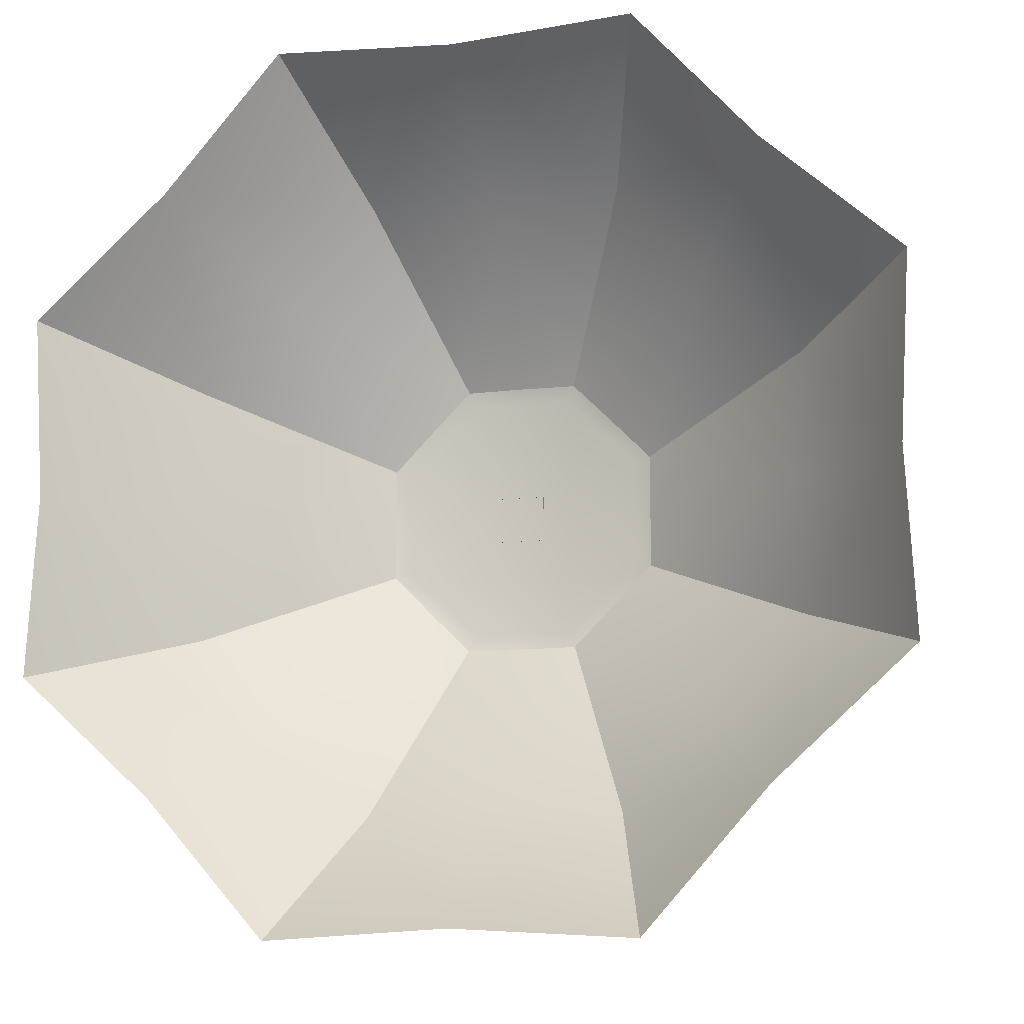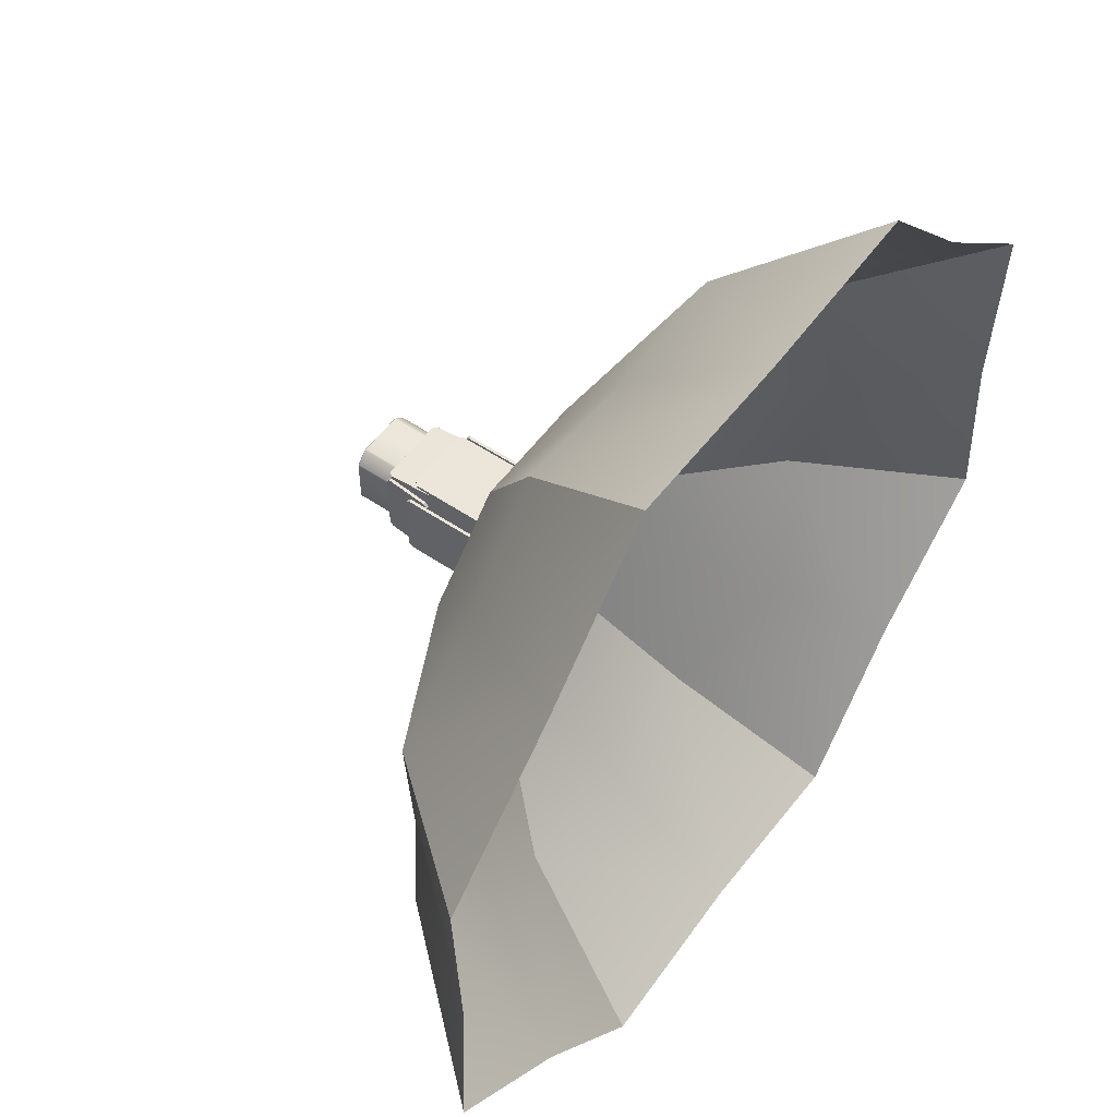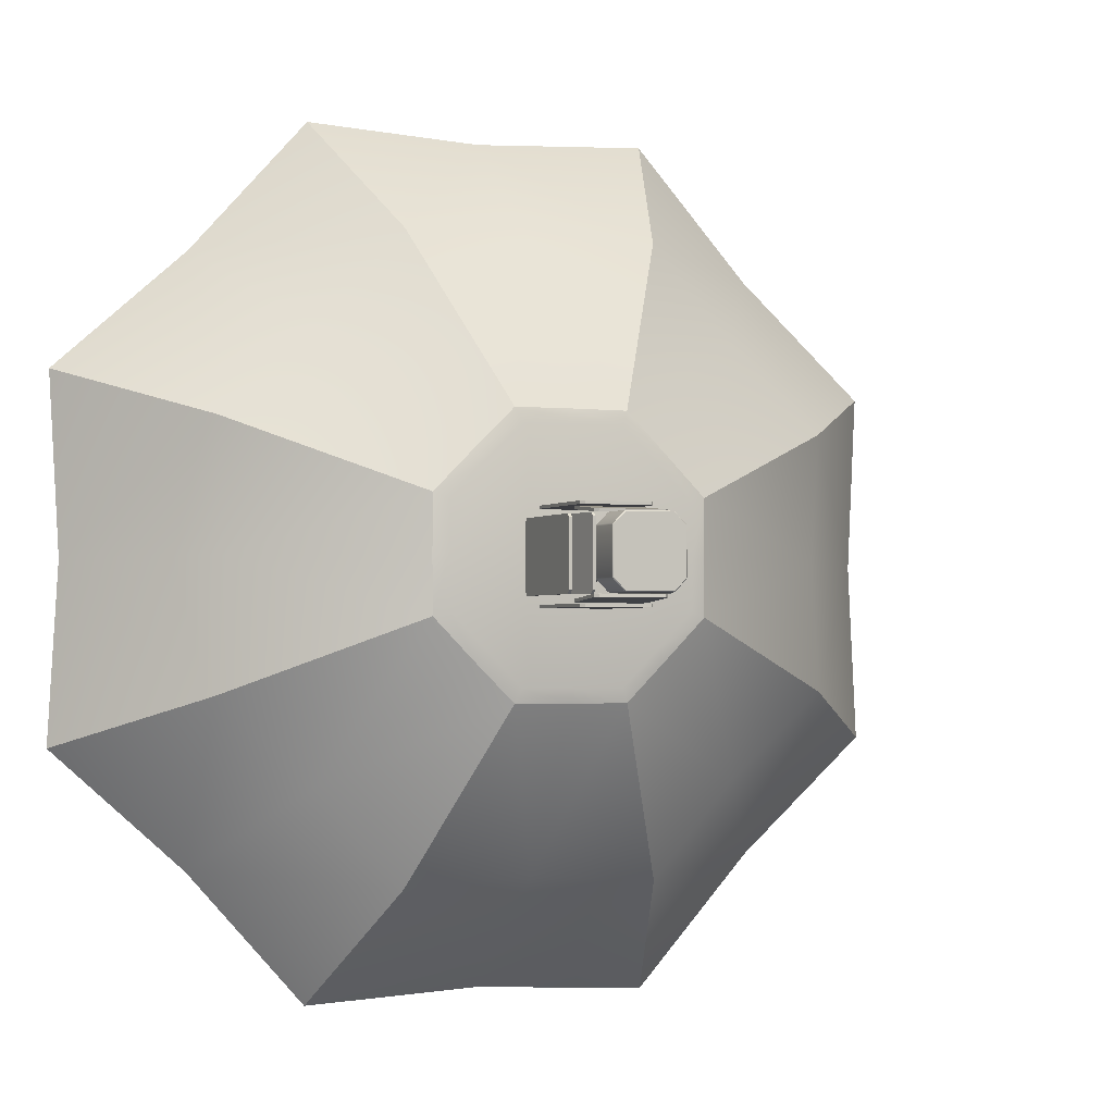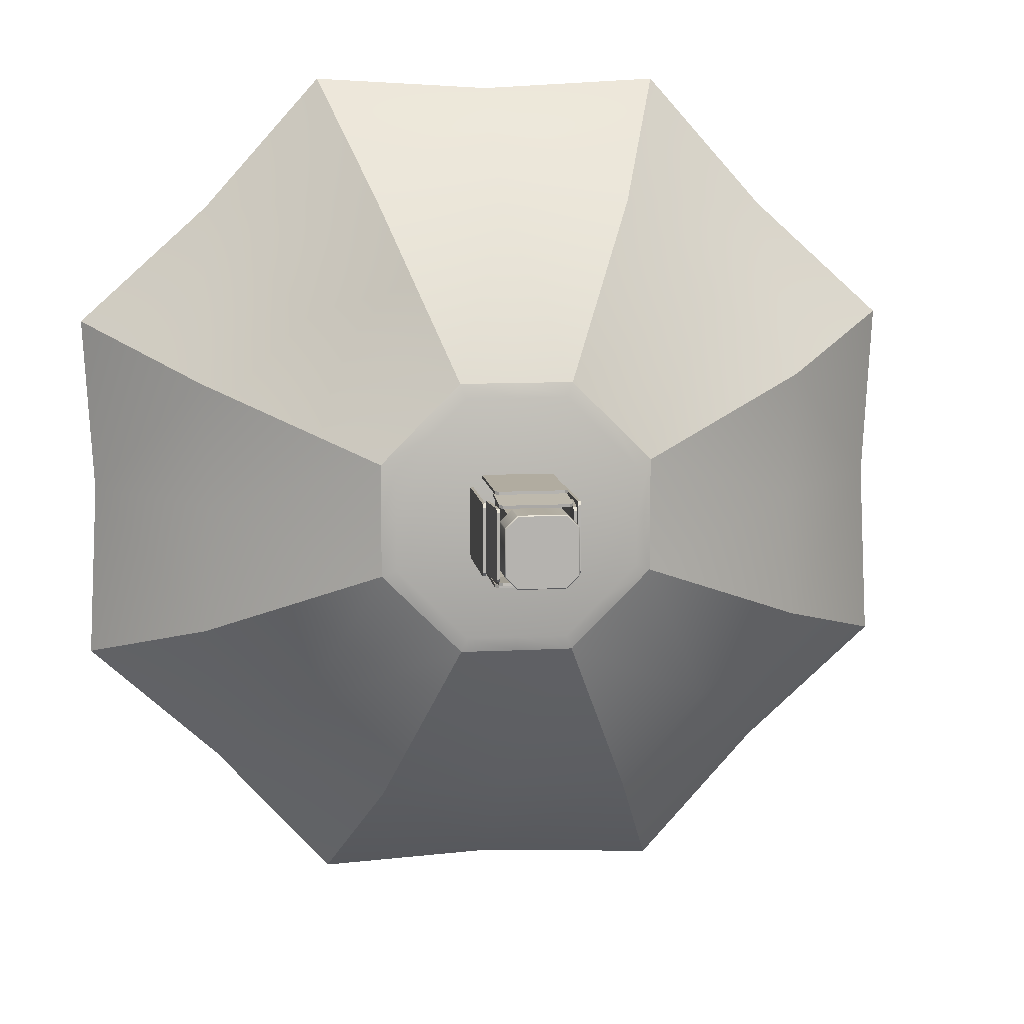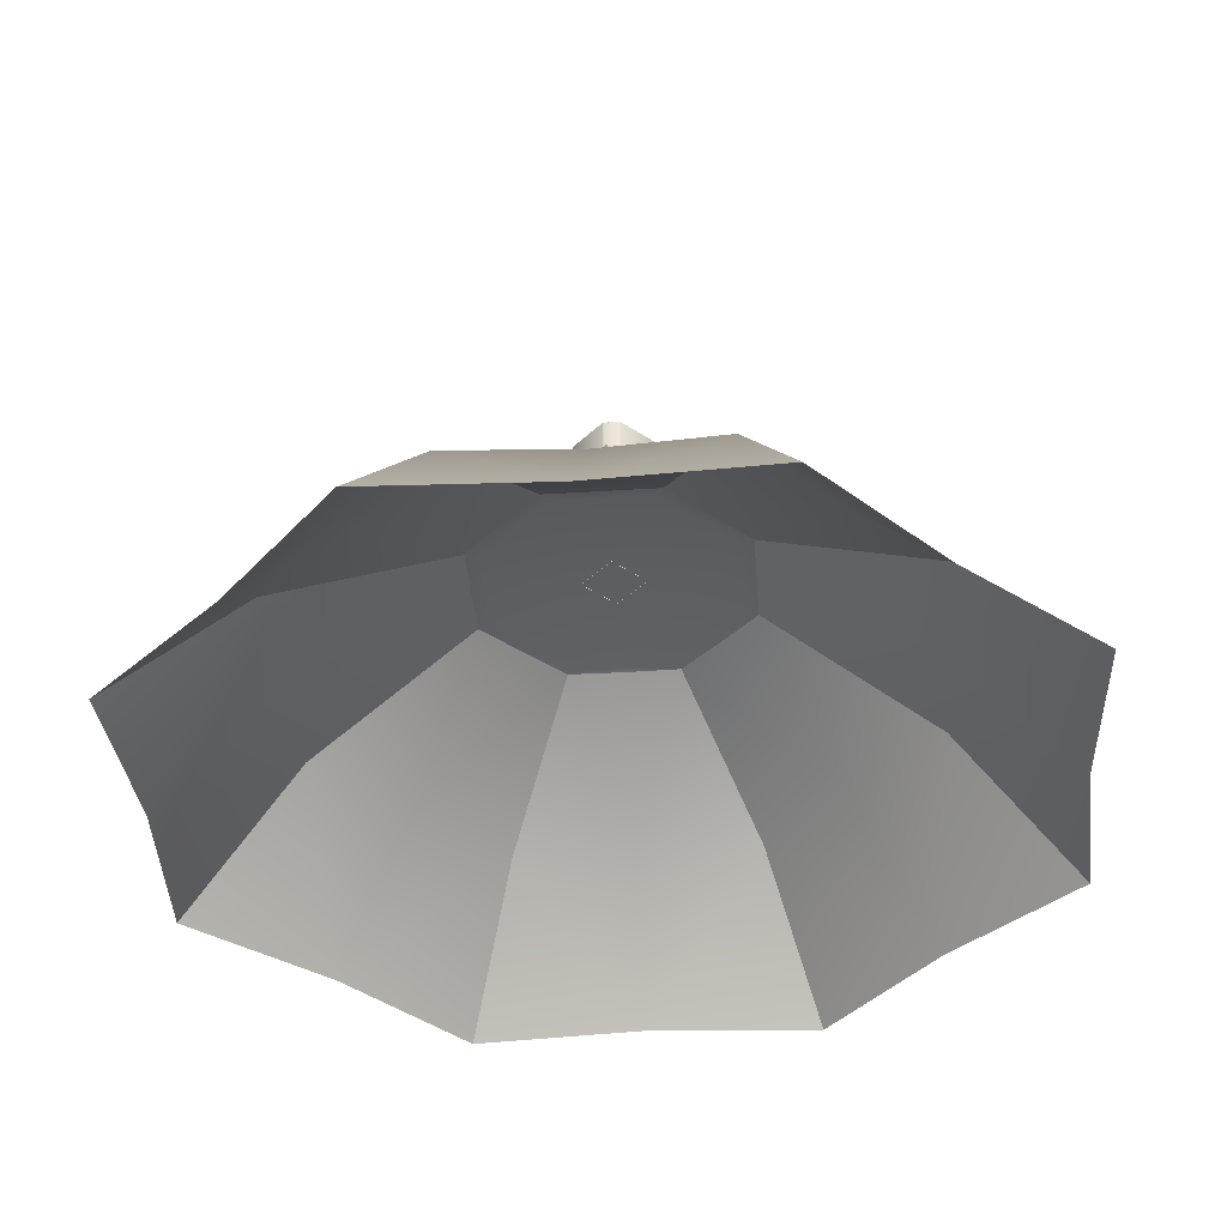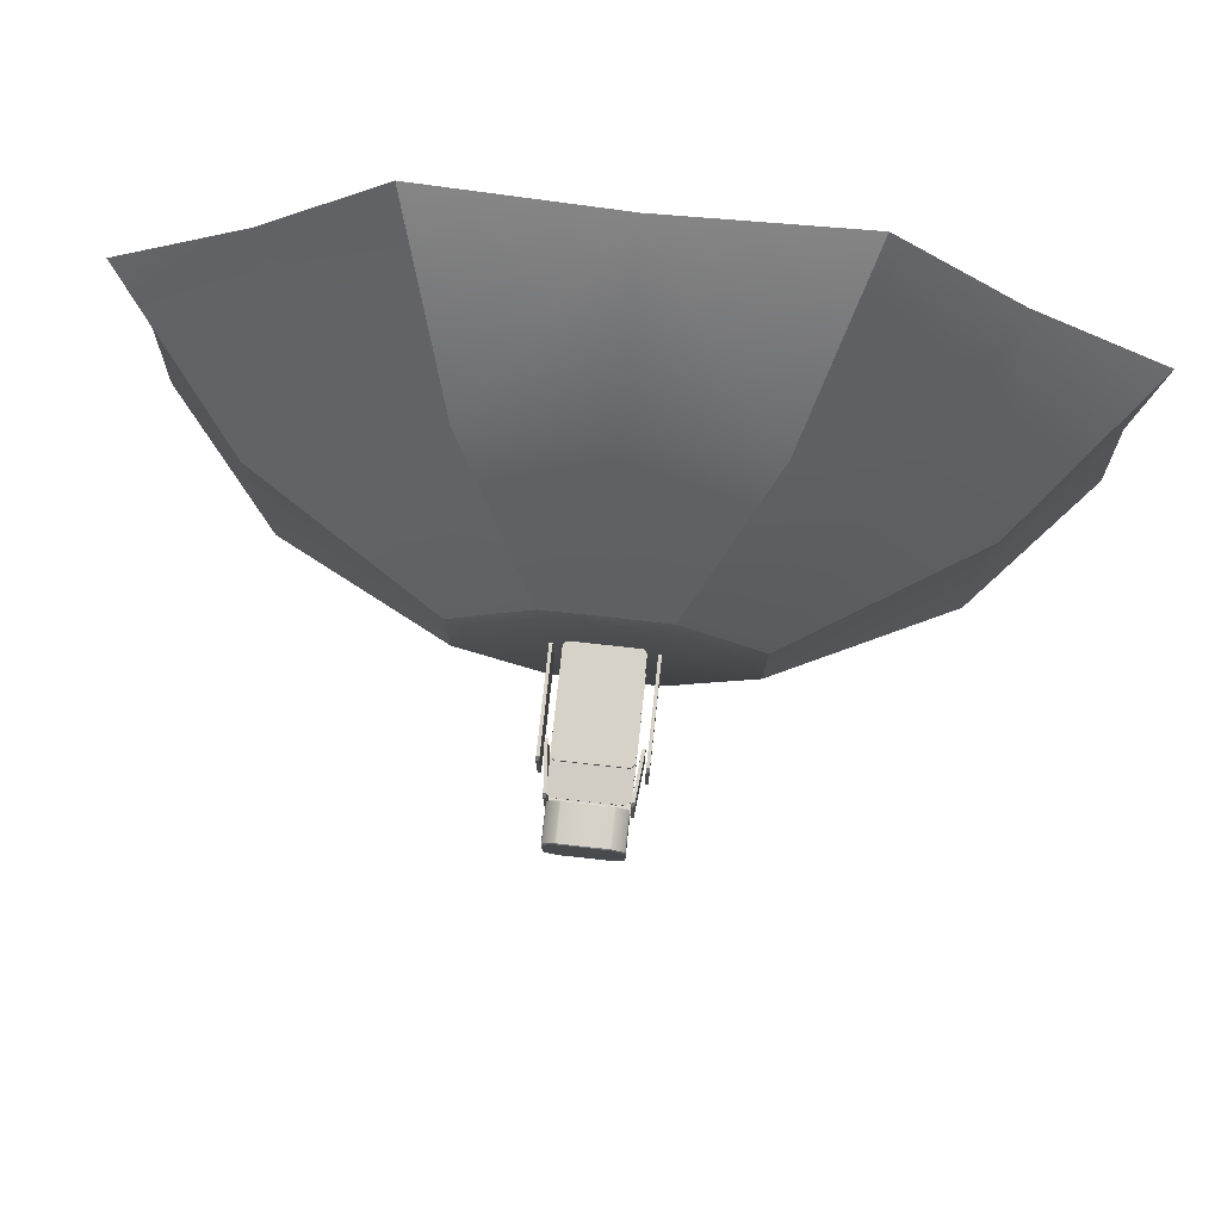
<metadata>
{"format":"obj","ext":"obj","renderer":"f3d","projection":"perspective","resolution":1024,"background":"white","views":[{"elev":-11.3,"azim":16.5,"up":"+Z"},{"elev":54.3,"azim":-54.3,"up":"+Z"},{"elev":-2.0,"azim":157.2,"up":"+Z"},{"elev":10.1,"azim":172.1,"up":"+Z"},{"elev":-38.6,"azim":49.6,"up":"+Y"},{"elev":78.1,"azim":-173.8,"up":"+Z"}]}
</metadata>
<code>
v  16.53 0.092 -16.53
v  11.85 7.908 -11.85
v  17.15 8 -7.103
v  23.93 0 -9.912
v  -0 0.092 -23.38
v  0 7.908 -16.75
v  7.103 8 -17.15
v  9.912 0 -23.93
v  -16.53 0.092 -16.53
v  -11.85 7.908 -11.85
v  -7.103 8 -17.15
v  -9.912 0 -23.93
v  -23.38 0.092 -0
v  -16.75 7.908 -0
v  -17.15 8 -7.103
v  -23.93 0 -9.912
v  -16.53 0.092 16.53
v  -11.85 7.908 11.85
v  -17.15 8 7.103
v  -23.93 0 9.912
v  -0 0.092 23.38
v  0 7.908 16.75
v  -7.103 8 17.15
v  -9.912 0 23.93
v  16.53 0.092 16.53
v  11.85 7.908 11.85
v  7.103 8 17.15
v  9.912 0 23.93
v  23.38 0.092 0
v  16.75 7.908 0
v  17.15 8 7.103
v  23.93 0 9.912
v  5.323 13.39 -5.323
v  7.51 13.41 -3.111
v  0 13.39 -7.527
v  3.111 13.41 -7.51
v  -5.323 13.39 -5.323
v  -3.111 13.41 -7.51
v  -7.527 13.39 0
v  -7.51 13.41 -3.111
v  -5.323 13.39 5.323
v  -7.51 13.41 3.111
v  0 13.39 7.527
v  -3.111 13.41 7.51
v  5.323 13.39 5.323
v  3.111 13.41 7.51
v  7.527 13.39 0
v  7.51 13.41 3.111
v  4.75 13.61 -4.75
v  2.782 13.61 -6.717
v  0 13.61 -6.717
v  6.717 13.61 -2.782
v  -2.782 13.61 -6.717
v  2.782 13.61 6.717
v  -4.75 13.61 -4.75
v  -6.717 13.61 -2.782
v  -6.717 13.61 0
v  -6.717 13.61 2.782
v  -4.75 13.61 4.75
v  -2.782 13.61 6.717
v  0 13.61 6.717
v  6.717 13.61 0
v  4.75 13.61 4.75
v  6.717 13.61 2.782
v  -1.25 13.59 1.195
v  1.25 13.59 1.195
v  1.25 21.02 1.195
v  -1.25 21.02 1.195
v  1.25 13.59 -1.305
v  1.25 21.02 -1.305
v  -1.25 13.59 -1.305
v  -1.25 21.02 -1.305
v  -1.89 20.97 1.176
v  -1.89 20.97 -1.36
v  -1.258 20.97 -1.992
v  1.91 20.97 -1.36
v  1.278 20.97 -1.992
v  1.91 20.97 1.176
v  1.278 20.97 1.808
v  -1.258 20.97 1.808
v  -1.258 23.02 1.808
v  1.278 23.02 1.808
v  1.91 23.02 1.176
v  1.278 23.02 -1.992
v  1.91 23.02 -1.36
v  -1.258 23.02 -1.992
v  -1.89 23.02 -1.36
v  -1.89 23.02 1.176
v  -1.228 21.02 1.858
v  1.249 21.02 1.858
v  1.249 22.97 1.858
v  -1.228 22.97 1.858
v  1.96 21.02 1.147
v  1.96 21.02 -1.331
v  1.96 22.97 -1.331
v  1.96 22.97 1.147
v  1.249 21.02 -2.042
v  -1.228 21.02 -2.042
v  -1.228 22.97 -2.042
v  1.249 22.97 -2.042
v  -1.94 21.02 -1.331
v  -1.94 21.02 1.147
v  -1.94 22.97 1.147
v  -1.94 22.97 -1.331
v  1.334 21.02 1.823
v  1.925 21.02 1.232
v  1.925 22.97 1.232
v  1.334 22.97 1.823
v  -1.314 22.97 1.823
v  -1.904 22.97 1.232
v  -1.904 21.02 1.232
v  -1.314 21.02 1.823
v  1.925 21.02 -1.416
v  1.334 21.02 -2.007
v  1.334 22.97 -2.007
v  1.925 22.97 -1.416
v  -1.314 21.02 -2.007
v  -1.904 21.02 -1.416
v  -1.904 22.97 -1.416
v  -1.314 22.97 -2.007
v  2.151 18.34 1.848
v  1.943 20.72 1.848
v  1.926 20.91 1.653
v  1.943 20.72 -2.08
v  1.926 20.91 -1.885
v  2.151 18.34 -2.08
v  2.168 18.14 -1.885
v  2.168 18.14 1.653
v  2.334 18.16 1.653
v  2.334 18.16 -1.885
v  2.317 18.35 -2.08
v  2.092 20.93 -1.885
v  2.109 20.73 -2.08
v  2.092 20.93 1.653
v  2.109 20.73 1.848
v  2.317 18.35 1.848
v  -2.197 18.14 -1.885
v  -2.18 18.34 -2.08
v  -1.972 20.72 -2.08
v  -2.18 18.34 1.848
v  -1.955 20.91 -1.885
v  -1.955 20.91 1.653
v  -1.972 20.72 1.848
v  -2.197 18.14 1.653
v  -2.138 20.73 1.848
v  -2.121 20.93 1.653
v  -2.121 20.93 -1.885
v  -2.363 18.16 1.653
v  -2.138 20.73 -2.08
v  -2.346 18.35 -2.08
v  -2.363 18.16 -1.885
v  -2.346 18.35 1.848
v  1.769 18.14 -2.321
v  1.964 18.34 -2.303
v  1.964 20.72 -2.095
v  -1.964 18.34 -2.303
v  1.769 20.91 -2.078
v  -1.769 20.91 -2.078
v  -1.964 20.72 -2.095
v  -1.769 18.14 -2.321
v  -1.964 20.73 -2.262
v  -1.769 20.93 -2.245
v  1.769 20.93 -2.245
v  -1.769 18.16 -2.487
v  1.964 20.73 -2.262
v  1.964 18.35 -2.47
v  1.769 18.16 -2.487
v  -1.964 18.35 -2.47
v  -1.964 18.34 2.091
v  -1.964 20.72 1.883
v  -1.769 20.91 1.866
v  1.964 20.72 1.883
v  1.769 20.91 1.866
v  1.964 18.34 2.091
v  1.769 18.14 2.108
v  -1.769 18.14 2.108
v  -1.769 18.16 2.275
v  1.769 18.16 2.275
v  1.964 18.35 2.258
v  1.769 20.93 2.033
v  1.964 20.73 2.05
v  -1.769 20.93 2.033
v  -1.964 20.73 2.05
v  -1.964 18.35 2.258
v  -2.471 13.87 -2.078
v  -2.471 19.06 -2.078
v  -2.471 19.26 -1.882
v  -2.471 19.06 1.851
v  -2.471 19.26 1.655
v  -2.471 13.87 1.851
v  -2.471 13.67 1.655
v  -2.471 13.67 -1.882
v  -2.638 13.67 -1.882
v  -2.638 13.67 1.655
v  -2.638 13.87 1.851
v  -2.638 19.26 1.655
v  -2.638 19.06 1.851
v  -2.638 19.26 -1.882
v  -2.638 19.06 -2.078
v  -2.638 13.87 -2.078
v  2.625 13.87 -2.078
v  2.625 19.06 -2.078
v  2.625 19.26 -1.882
v  2.625 19.06 1.851
v  2.625 19.26 1.655
v  2.625 13.87 1.851
v  2.625 13.67 1.655
v  2.625 13.67 -1.882
v  2.458 13.67 -1.882
v  2.458 13.67 1.655
v  2.458 13.87 1.851
v  2.458 19.26 1.655
v  2.458 19.06 1.851
v  2.458 19.26 -1.882
v  2.458 19.06 -2.078
v  2.458 13.87 -2.078
v  -1.964 13.87 -2.691
v  -1.964 19.06 -2.691
v  -1.769 19.26 -2.691
v  1.964 19.06 -2.691
v  1.769 19.26 -2.691
v  1.964 13.87 -2.691
v  1.769 13.67 -2.691
v  -1.769 13.67 -2.691
v  -1.769 13.67 -2.524
v  1.769 13.67 -2.524
v  1.964 13.87 -2.524
v  1.769 19.26 -2.524
v  1.964 19.06 -2.524
v  -1.769 19.26 -2.524
v  -1.964 19.06 -2.524
v  -1.964 13.87 -2.524
v  -1.964 13.87 2.326
v  -1.964 19.06 2.326
v  -1.769 19.26 2.326
v  1.964 19.06 2.326
v  1.769 19.26 2.326
v  1.964 13.87 2.326
v  1.769 13.67 2.326
v  -1.769 13.67 2.326
v  -1.769 13.67 2.493
v  1.769 13.67 2.493
v  1.964 13.87 2.493
v  1.769 19.26 2.493
v  1.964 19.06 2.493
v  -1.769 19.26 2.493
v  -1.964 19.06 2.493
v  -1.964 13.87 2.493
g 904110
f 1 2 3 4
f 5 6 7 8
f 9 10 11 12
f 13 14 15 16
f 17 18 19 20
f 21 22 23 24
f 25 26 27 28
f 29 30 31 32
f 2 33 34 3
f 6 35 36 7
f 10 37 38 11
f 14 39 40 15
f 18 41 42 19
f 22 43 44 23
f 26 45 46 27
f 30 47 48 31
f 49 50 51 52
f 52 51 53 54
f 55 56 57 53
f 53 57 58 54
f 59 60 61 58
f 58 61 54
f 62 52 54 63
f 64 62 63
f 13 20 19 14
f 29 4 3 30
f 14 19 42 39
f 30 3 34 47
f 5 12 11 6
f 21 28 27 22
f 6 11 38 35
f 22 27 46 43
f 1 8 7 2
f 17 24 23 18
f 2 7 36 33
f 18 23 44 41
f 9 16 15 10
f 25 32 31 26
f 10 15 40 37
f 26 31 48 45
f 36 50 49 33
f 38 53 51 35
f 40 56 55 37
f 42 58 57 39
f 44 60 59 41
f 46 54 61 43
f 48 64 63 45
f 34 52 62 47
f 39 57 56 40
f 47 62 64 48
f 35 51 50 36
f 43 61 60 44
f 33 49 52 34
f 41 59 58 42
f 37 55 53 38
f 45 63 54 46
f 65 66 67 68
f 66 69 70 67
f 69 71 72 70
f 71 65 68 72
f 73 74 75 76
f 75 77 76
f 76 78 79 73
f 80 73 79
f 81 82 83 84
f 83 85 84
f 84 86 87 81
f 88 81 87
f 89 90 91 92
f 93 94 95 96
f 97 98 99 100
f 101 102 103 104
f 105 106 107 108
f 109 110 111 112
f 113 114 115 116
f 117 118 119 120
f 89 112 80
f 79 105 90
f 118 74 101
f 76 113 94
f 92 81 109
f 96 83 107
f 104 87 119
f 100 84 115
f 111 102 73
f 78 93 106
f 117 98 75
f 77 97 114
f 88 103 110
f 108 82 91
f 86 99 120
f 116 85 95
f 73 102 101 74
f 75 98 97 77
f 76 94 93 78
f 79 90 89 80
f 81 92 91 82
f 83 96 95 85
f 84 100 99 86
f 87 104 103 88
f 90 105 108 91
f 92 109 112 89
f 94 113 116 95
f 98 117 120 99
f 111 73 80 112
f 105 79 78 106
f 117 75 74 118
f 113 76 77 114
f 109 81 88 110
f 107 83 82 108
f 119 87 86 120
f 115 84 85 116
f 106 93 96 107
f 110 103 102 111
f 114 97 100 115
f 118 101 104 119
f 121 122 123 124
f 123 125 124
f 124 126 127 121
f 128 121 127
f 129 130 131 132
f 131 133 132
f 132 134 135 129
f 136 129 135
f 128 127 130 129
f 126 124 133 131
f 125 123 134 132
f 122 121 136 135
f 127 126 131 130
f 129 136 121 128
f 124 125 132 133
f 123 122 135 134
f 137 138 139 140
f 139 141 142 140
f 142 143 140
f 144 137 140
f 145 146 147 148
f 147 149 150 148
f 150 151 148
f 152 145 148
f 144 148 151 137
f 138 150 149 139
f 141 147 146 142
f 143 145 152 140
f 137 151 150 138
f 148 144 140 152
f 139 149 147 141
f 142 146 145 143
f 153 154 155 156
f 155 157 158 156
f 158 159 156
f 160 153 156
f 161 162 163 164
f 163 165 166 164
f 166 167 164
f 168 161 164
f 160 164 167 153
f 154 166 165 155
f 157 163 162 158
f 159 161 168 156
f 153 167 166 154
f 164 160 156 168
f 155 165 163 157
f 158 162 161 159
f 169 170 171 172
f 171 173 172
f 172 174 175 169
f 176 169 175
f 177 178 179 180
f 179 181 180
f 180 182 183 177
f 184 177 183
f 176 175 178 177
f 174 172 181 179
f 173 171 182 180
f 170 169 184 183
f 175 174 179 178
f 177 184 169 176
f 172 173 180 181
f 171 170 183 182
f 185 186 187 188
f 187 189 188
f 188 190 191 185
f 192 185 191
f 193 194 195 196
f 195 197 196
f 196 198 199 193
f 200 193 199
f 192 191 194 193
f 190 188 197 195
f 189 187 198 196
f 186 185 200 199
f 191 190 195 194
f 193 200 185 192
f 188 189 196 197
f 187 186 199 198
f 201 202 203 204
f 203 205 204
f 204 206 207 201
f 208 201 207
f 209 210 211 212
f 211 213 212
f 212 214 215 209
f 216 209 215
f 208 207 210 209
f 206 204 213 211
f 205 203 214 212
f 202 201 216 215
f 207 206 211 210
f 209 216 201 208
f 204 205 212 213
f 203 202 215 214
f 217 218 219 220
f 219 221 220
f 220 222 223 217
f 224 217 223
f 225 226 227 228
f 227 229 228
f 228 230 231 225
f 232 225 231
f 224 223 226 225
f 222 220 229 227
f 221 219 230 228
f 218 217 232 231
f 223 222 227 226
f 225 232 217 224
f 220 221 228 229
f 219 218 231 230
f 233 234 235 236
f 235 237 236
f 236 238 239 233
f 240 233 239
f 241 242 243 244
f 243 245 244
f 244 246 247 241
f 248 241 247
f 240 239 242 241
f 238 236 245 243
f 237 235 246 244
f 234 233 248 247
f 239 238 243 242
f 241 248 233 240
f 236 237 244 245
f 235 234 247 246

</code>
